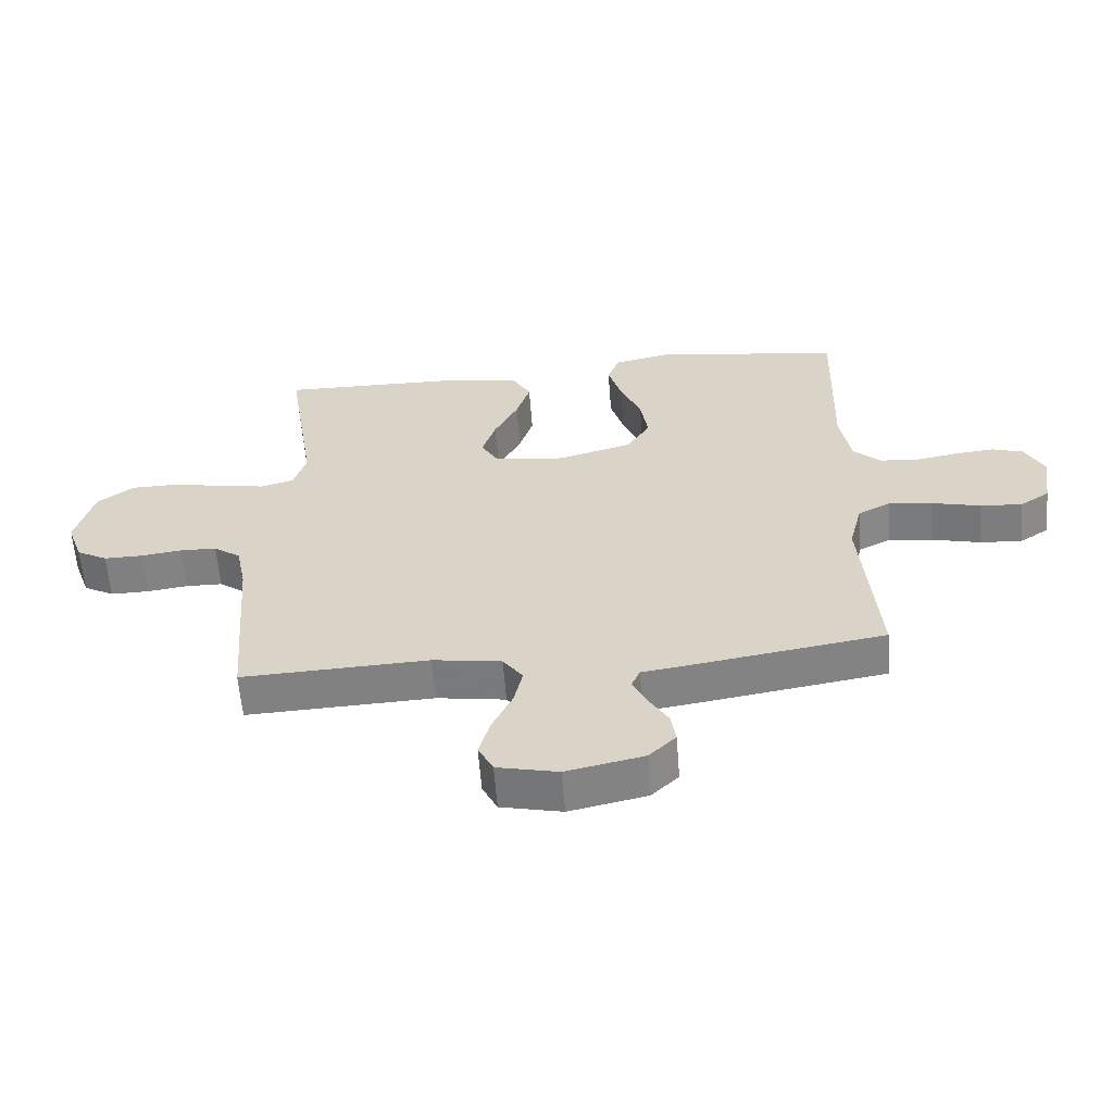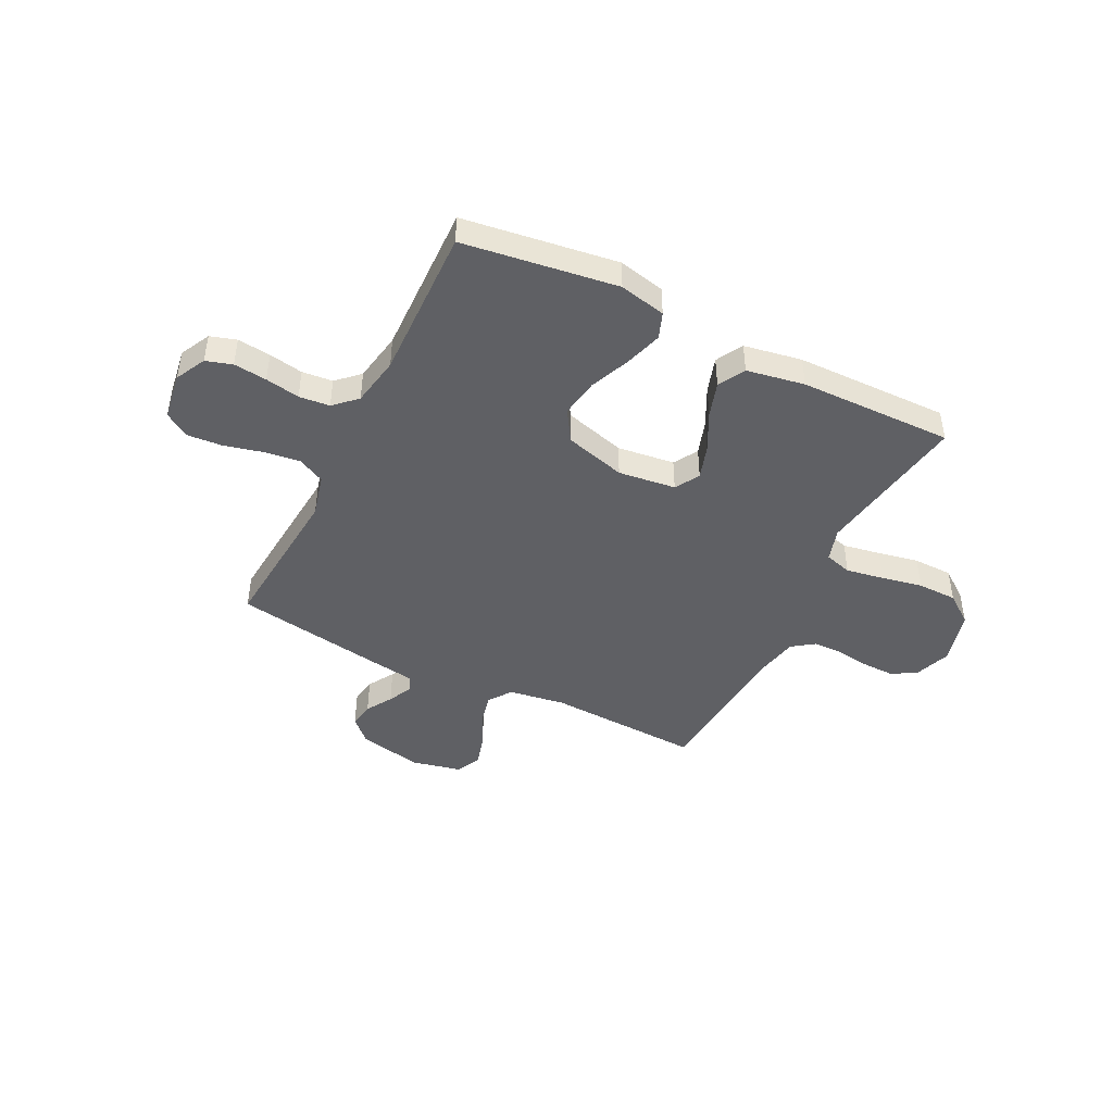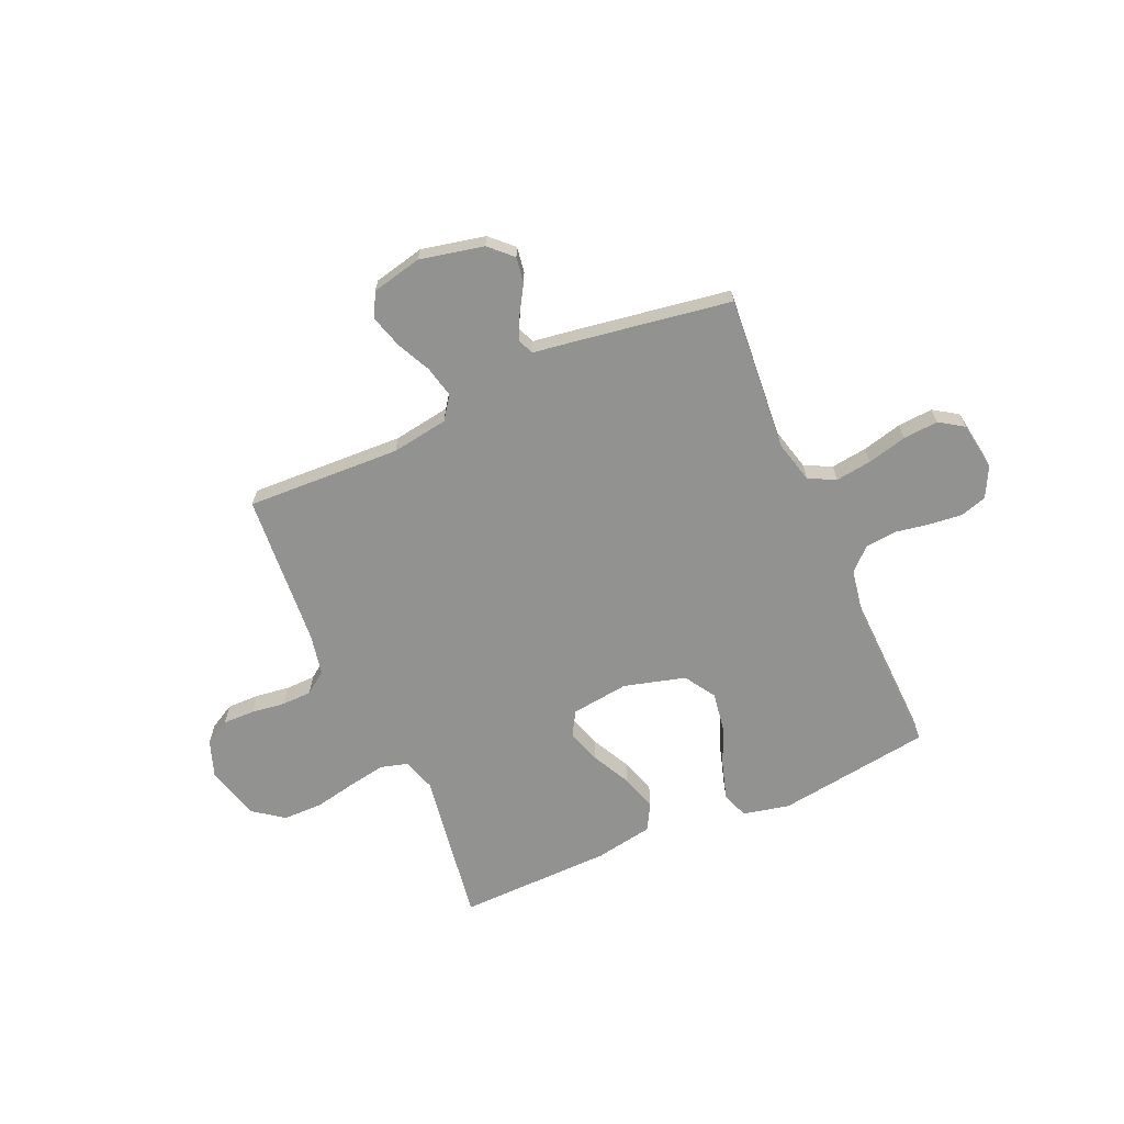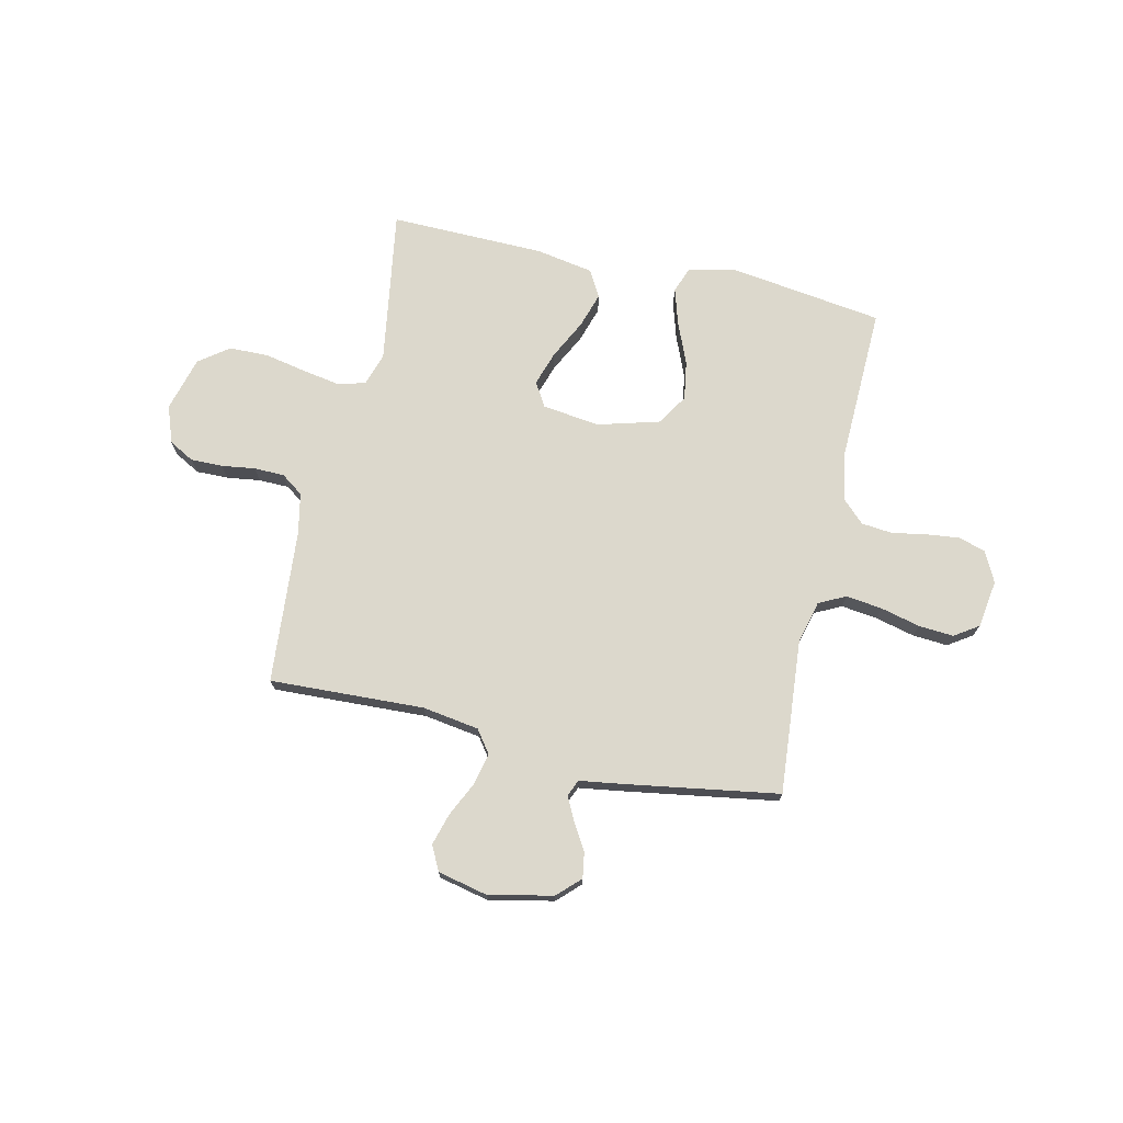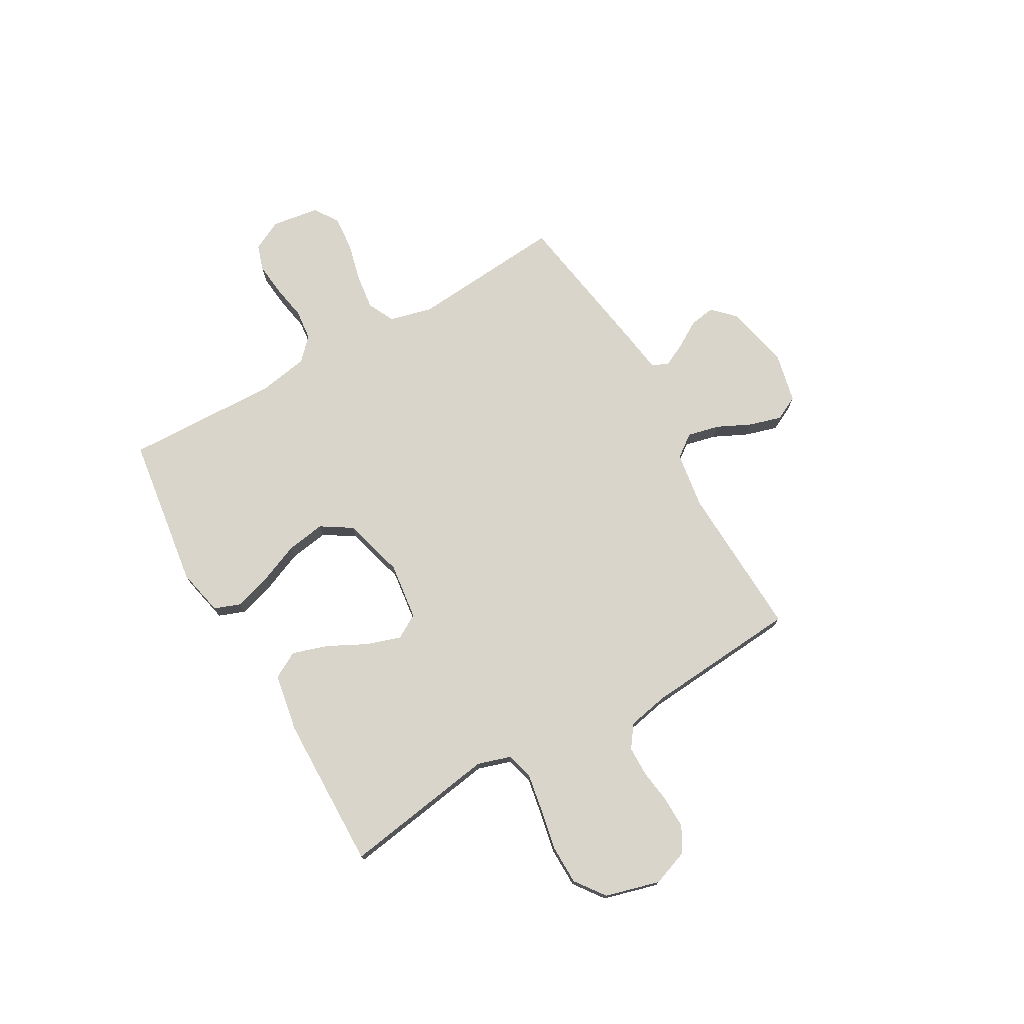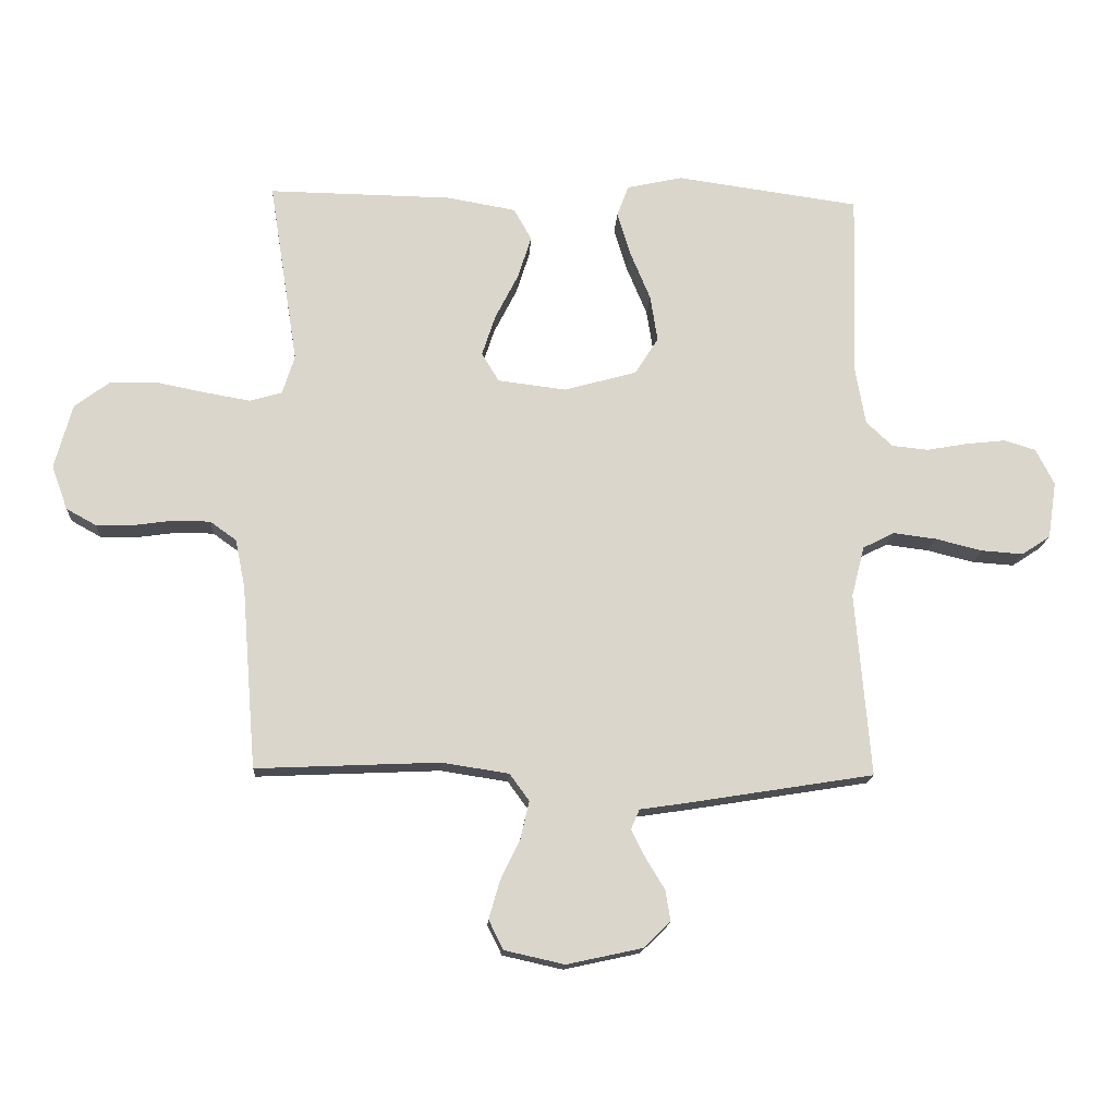
<metadata>
{"format":"obj","ext":"obj","renderer":"f3d","projection":"perspective","resolution":1024,"background":"white","views":[{"elev":-60.0,"azim":-175.6,"up":"+Z"},{"elev":-45.0,"azim":-26.6,"up":"+Y"},{"elev":-66.2,"azim":-156.1,"up":"+Y"},{"elev":72.7,"azim":-167.3,"up":"+Y"},{"elev":74.3,"azim":60.3,"up":"+Y"},{"elev":-15.8,"azim":176.8,"up":"+Z"}]}
</metadata>
<code>
v 0.5 0.07 -0.5
v 0.2 0.07 -0.487
v 0.09 0.07 -0.504
v 0.058 0.07 -0.548
v 0.072 0.07 -0.609
v 0.104 0.07 -0.676
v 0.122 0.07 -0.738
v 0.098 0.07 -0.786
v 0 0.07 -0.808
v -0.124 0.07 -0.781
v -0.167 0.07 -0.739
v -0.159 0.07 -0.689
v -0.128 0.07 -0.638
v -0.105 0.07 -0.592
v -0.119 0.07 -0.56
v -0.2 0.07 -0.548
v -0.5 0.07 -0.5
v -0.475 0.07 -0.2
v -0.496 0.07 -0.117
v -0.548 0.07 -0.091
v -0.618 0.07 -0.1
v -0.695 0.07 -0.119
v -0.763 0.07 -0.124
v -0.81 0.07 -0.093
v -0.824 0.07 0
v -0.794 0.07 0.059
v -0.743 0.07 0.075
v -0.678 0.07 0.068
v -0.611 0.07 0.056
v -0.551 0.07 0.062
v -0.508 0.07 0.103
v -0.491 0.07 0.2
v -0.5 0.07 0.5
v -0.2 0.07 0.542
v -0.109 0.07 0.522
v -0.09 0.07 0.471
v -0.112 0.07 0.399
v -0.145 0.07 0.32
v -0.157 0.07 0.244
v -0.119 0.07 0.184
v 0 0.07 0.151
v 0.112 0.07 0.165
v 0.14 0.07 0.212
v 0.118 0.07 0.279
v 0.08 0.07 0.354
v 0.058 0.07 0.423
v 0.087 0.07 0.475
v 0.2 0.07 0.495
v 0.5 0.07 0.5
v 0.453 0.07 0.2
v 0.473 0.07 0.136
v 0.526 0.07 0.121
v 0.6 0.07 0.134
v 0.68 0.07 0.15
v 0.757 0.07 0.149
v 0.815 0.07 0.106
v 0.844 0.07 0
v 0.818 0.07 -0.072
v 0.769 0.07 -0.099
v 0.707 0.07 -0.098
v 0.642 0.07 -0.089
v 0.583 0.07 -0.09
v 0.54 0.07 -0.121
v 0.524 0.07 -0.2
v 0.5 0 -0.5
v 0.2 0 -0.487
v 0.09 0 -0.504
v 0.058 0 -0.548
v 0.072 0 -0.609
v 0.104 0 -0.676
v 0.122 0 -0.738
v 0.098 0 -0.786
v 0 0 -0.808
v -0.124 0 -0.781
v -0.167 0 -0.739
v -0.159 0 -0.689
v -0.128 0 -0.638
v -0.105 0 -0.592
v -0.119 0 -0.56
v -0.2 0 -0.548
v -0.5 0 -0.5
v -0.475 0 -0.2
v -0.496 0 -0.117
v -0.548 0 -0.091
v -0.618 0 -0.1
v -0.695 0 -0.119
v -0.763 0 -0.124
v -0.81 0 -0.093
v -0.824 0 0
v -0.794 0 0.059
v -0.743 0 0.075
v -0.678 0 0.068
v -0.611 0 0.056
v -0.551 0 0.062
v -0.508 0 0.103
v -0.491 0 0.2
v -0.5 0 0.5
v -0.2 0 0.542
v -0.109 0 0.522
v -0.09 0 0.471
v -0.112 0 0.399
v -0.145 0 0.32
v -0.157 0 0.244
v -0.119 0 0.184
v 0 0 0.151
v 0.112 0 0.165
v 0.14 0 0.212
v 0.118 0 0.279
v 0.08 0 0.354
v 0.058 0 0.423
v 0.087 0 0.475
v 0.2 0 0.495
v 0.5 0 0.5
v 0.453 0 0.2
v 0.473 0 0.136
v 0.526 0 0.121
v 0.6 0 0.134
v 0.68 0 0.15
v 0.757 0 0.149
v 0.815 0 0.106
v 0.844 0 0
v 0.818 0 -0.072
v 0.769 0 -0.099
v 0.707 0 -0.098
v 0.642 0 -0.089
v 0.583 0 -0.09
v 0.54 0 -0.121
v 0.524 0 -0.2
f 59 60 61
f 58 59 61
f 57 58 61
f 56 57 61
f 55 56 61
f 54 55 61
f 53 54 61
f 52 53 61 62
f 51 52 62 63
f 48 49 50
f 47 48 50
f 46 47 50
f 45 46 50
f 44 45 50
f 51 63 64
f 50 51 64
f 44 50 64
f 43 44 64
f 36 37 38
f 35 36 38
f 34 35 38
f 33 34 38
f 32 33 38
f 31 32 38 39
f 30 31 39 40
f 27 28 29
f 26 27 29
f 25 26 29
f 24 25 29
f 23 24 29
f 22 23 29
f 21 22 29
f 20 21 29 30
f 30 40 41
f 20 30 41
f 19 20 41
f 15 16 17 18
f 11 12 13
f 10 11 13
f 9 10 13
f 8 9 13
f 7 8 13
f 6 7 13
f 5 6 13
f 4 5 13 14
f 3 4 14 15
f 64 1 2
f 43 64 2
f 42 43 2
f 19 41 42
f 18 19 42
f 15 18 42
f 3 15 42
f 2 3 42
f 125 124 123
f 125 123 122
f 125 122 121
f 125 121 120
f 125 120 119
f 125 119 118
f 125 118 117
f 126 125 117 116
f 127 126 116 115
f 114 113 112
f 114 112 111
f 114 111 110
f 114 110 109
f 114 109 108
f 128 127 115
f 128 115 114
f 128 114 108
f 128 108 107
f 102 101 100
f 102 100 99
f 102 99 98
f 102 98 97
f 102 97 96
f 103 102 96 95
f 104 103 95 94
f 93 92 91
f 93 91 90
f 93 90 89
f 93 89 88
f 93 88 87
f 93 87 86
f 93 86 85
f 94 93 85 84
f 105 104 94
f 105 94 84
f 105 84 83
f 82 81 80 79
f 77 76 75
f 77 75 74
f 77 74 73
f 77 73 72
f 77 72 71
f 77 71 70
f 77 70 69
f 78 77 69 68
f 79 78 68 67
f 66 65 128
f 66 128 107
f 66 107 106
f 106 105 83
f 106 83 82
f 106 82 79
f 106 79 67
f 106 67 66
f 1 65 66 2
f 2 66 67 3
f 3 67 68 4
f 4 68 69 5
f 5 69 70 6
f 6 70 71 7
f 7 71 72 8
f 8 72 73 9
f 9 73 74 10
f 10 74 75 11
f 11 75 76 12
f 12 76 77 13
f 13 77 78 14
f 14 78 79 15
f 15 79 80 16
f 16 80 81 17
f 17 81 82 18
f 18 82 83 19
f 19 83 84 20
f 20 84 85 21
f 21 85 86 22
f 22 86 87 23
f 23 87 88 24
f 24 88 89 25
f 25 89 90 26
f 26 90 91 27
f 27 91 92 28
f 28 92 93 29
f 29 93 94 30
f 30 94 95 31
f 31 95 96 32
f 32 96 97 33
f 33 97 98 34
f 34 98 99 35
f 35 99 100 36
f 36 100 101 37
f 37 101 102 38
f 38 102 103 39
f 39 103 104 40
f 40 104 105 41
f 41 105 106 42
f 42 106 107 43
f 43 107 108 44
f 44 108 109 45
f 45 109 110 46
f 46 110 111 47
f 47 111 112 48
f 48 112 113 49
f 49 113 114 50
f 50 114 115 51
f 51 115 116 52
f 52 116 117 53
f 53 117 118 54
f 54 118 119 55
f 55 119 120 56
f 56 120 121 57
f 57 121 122 58
f 58 122 123 59
f 59 123 124 60
f 60 124 125 61
f 61 125 126 62
f 62 126 127 63
f 63 127 128 64
f 64 128 65 1

</code>
